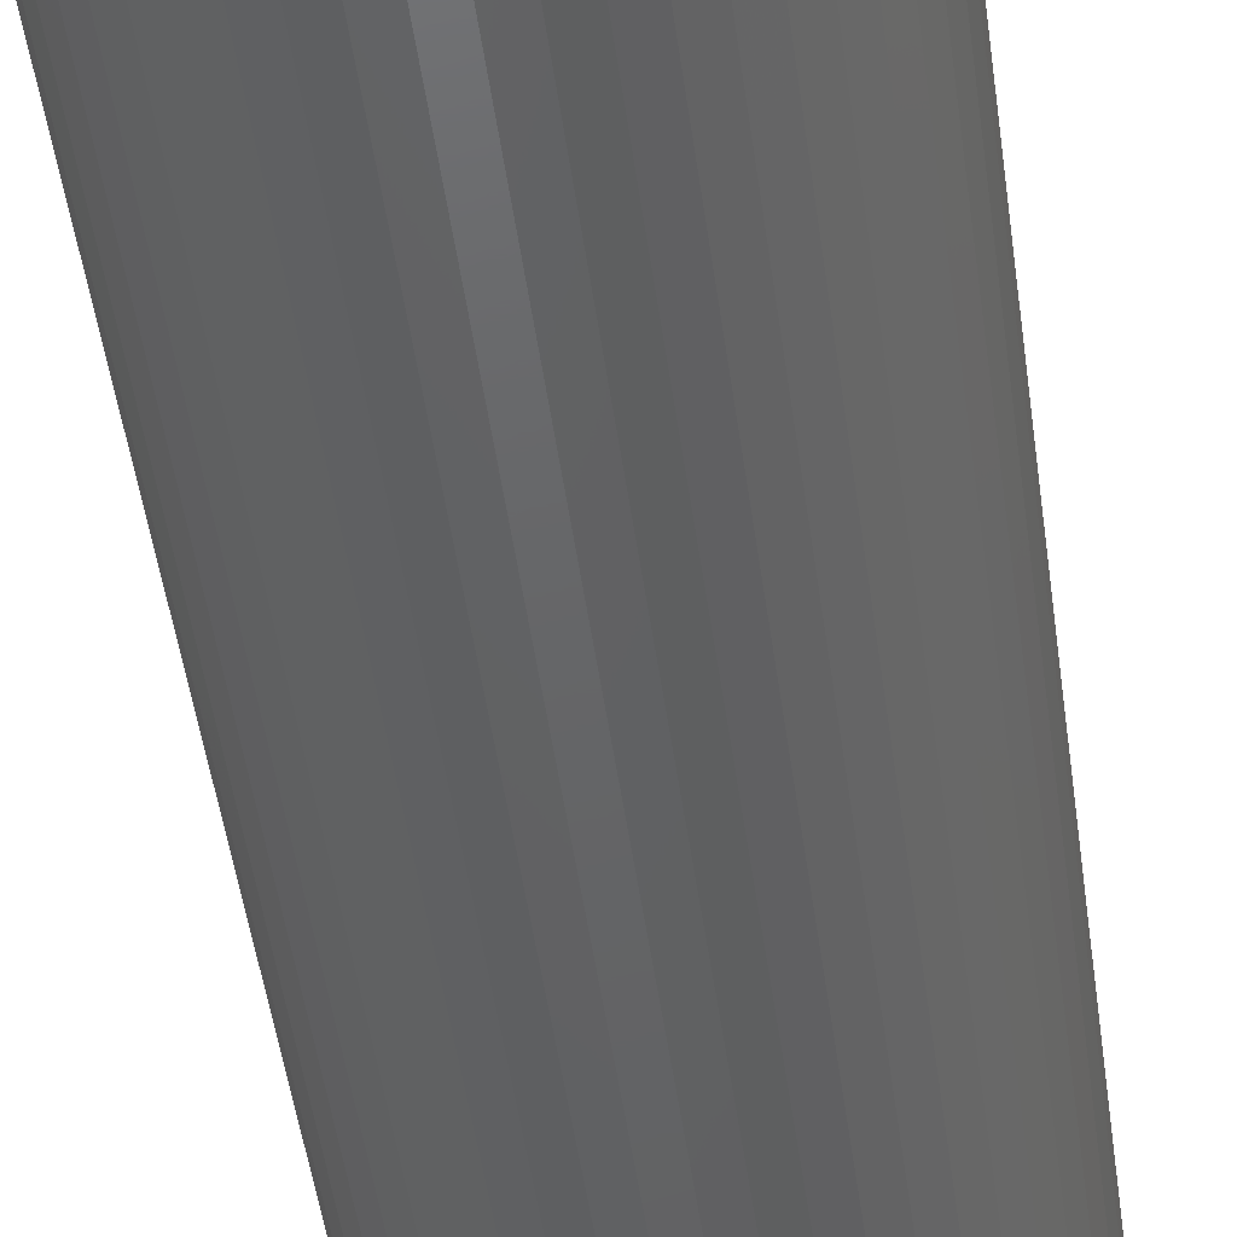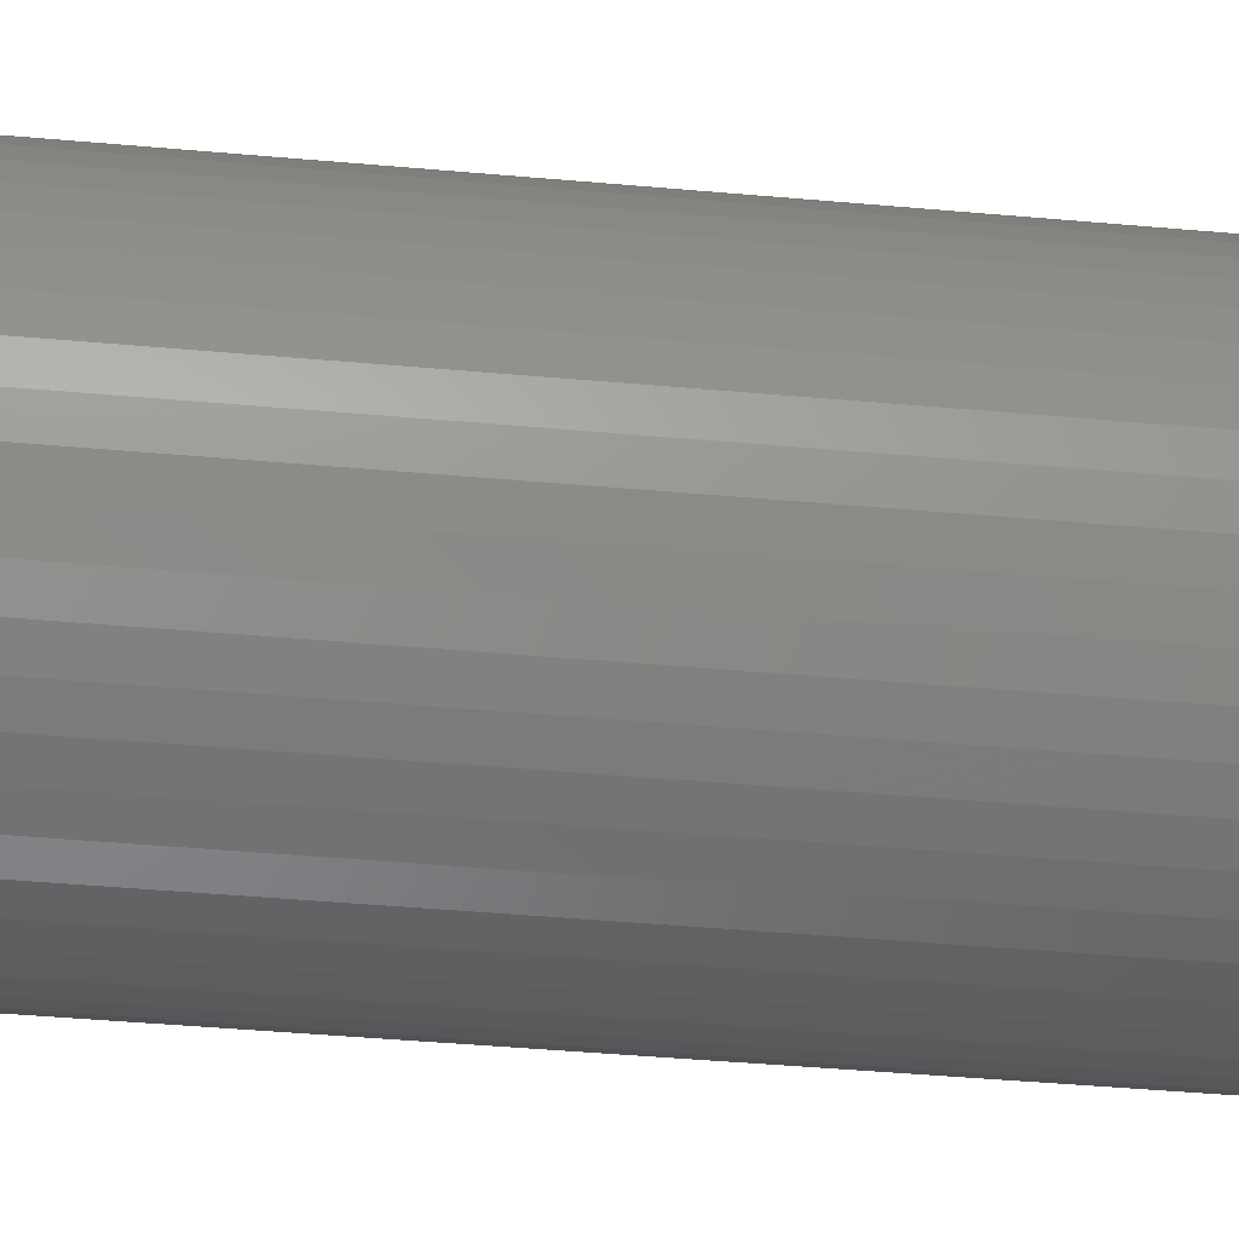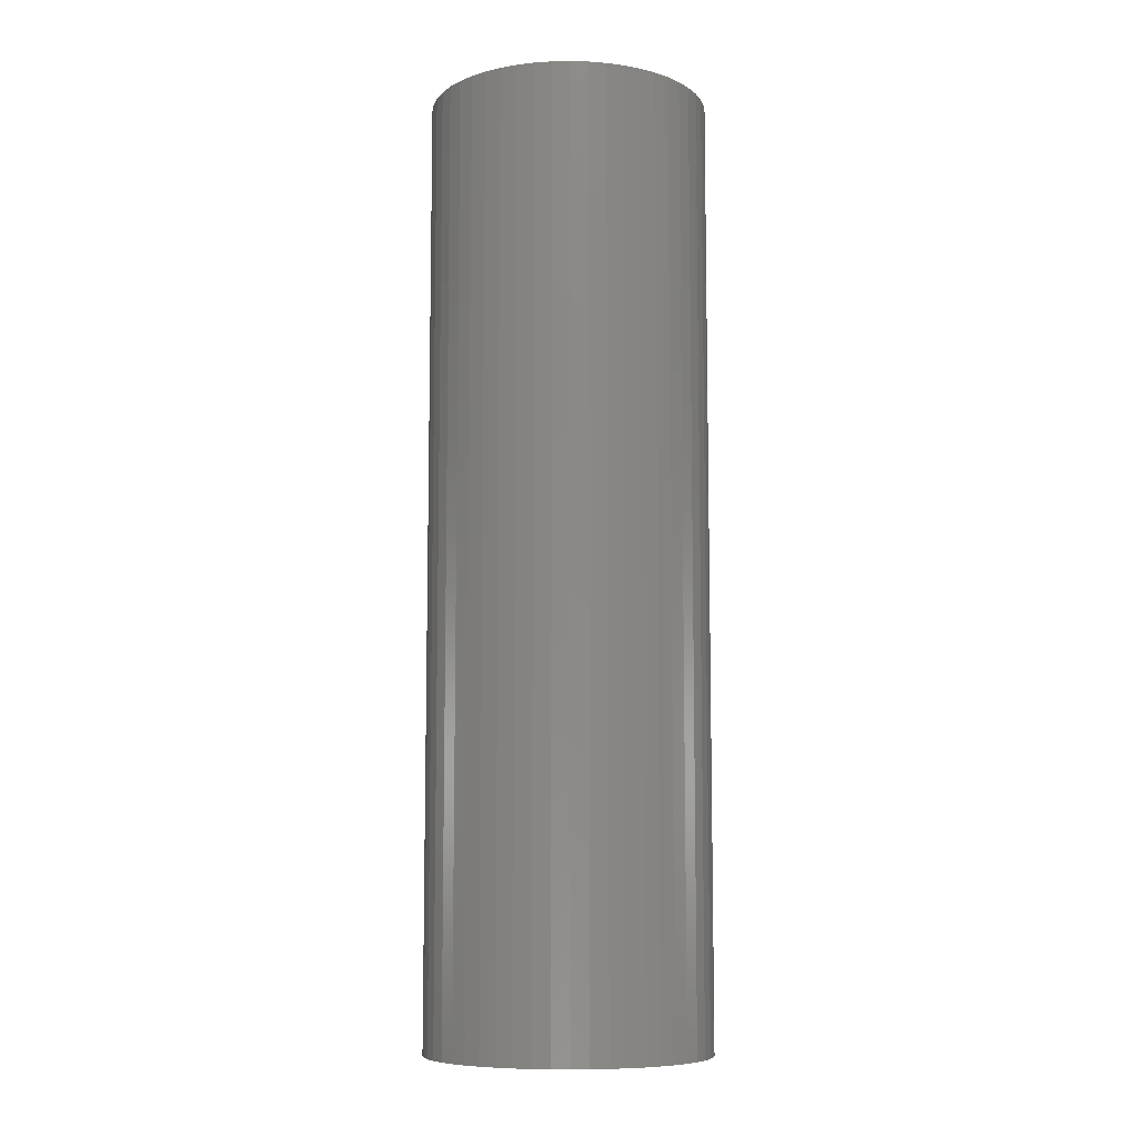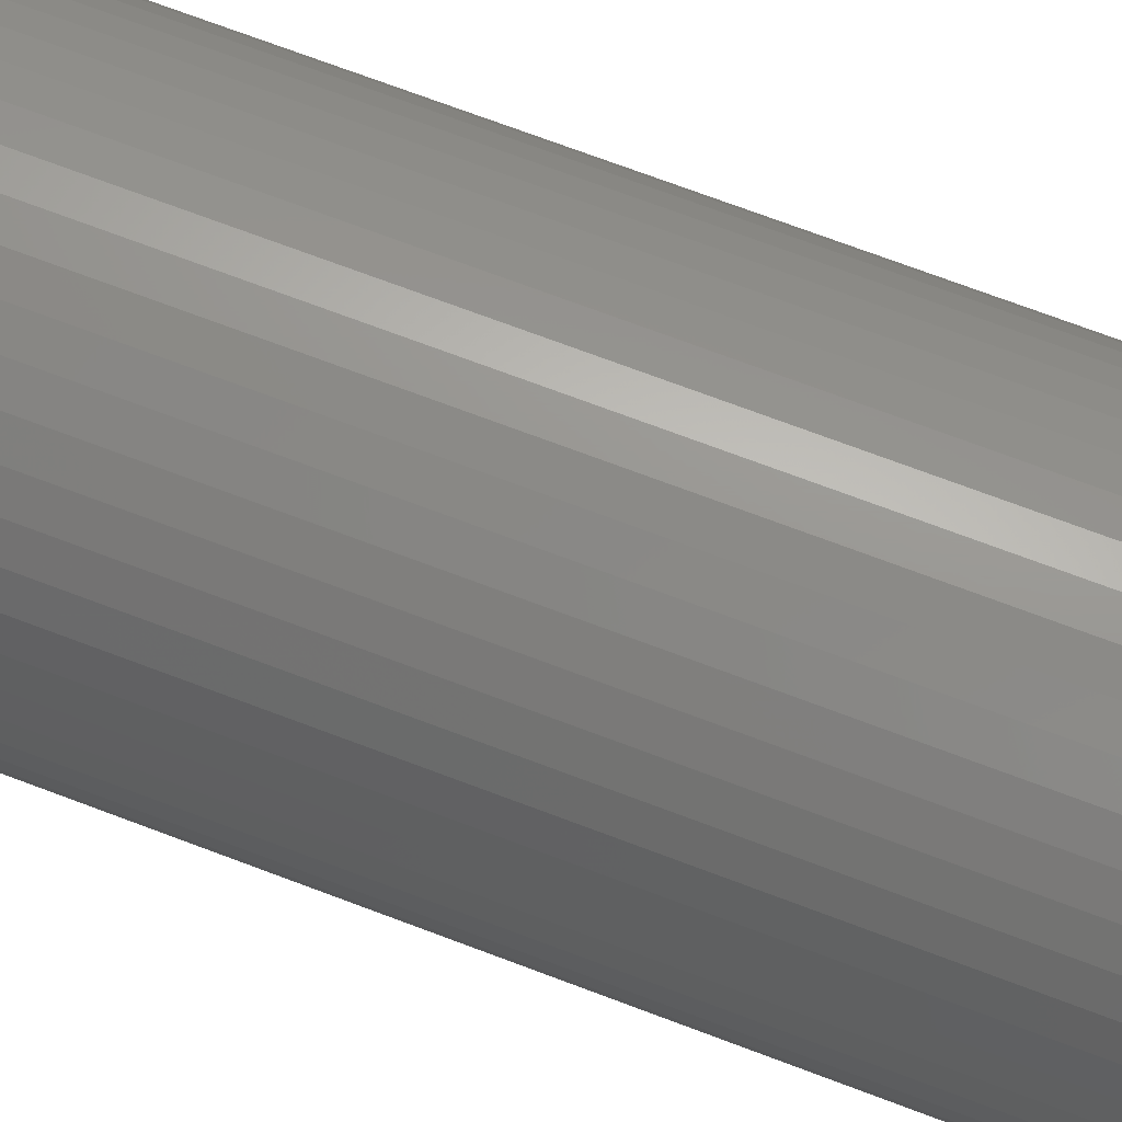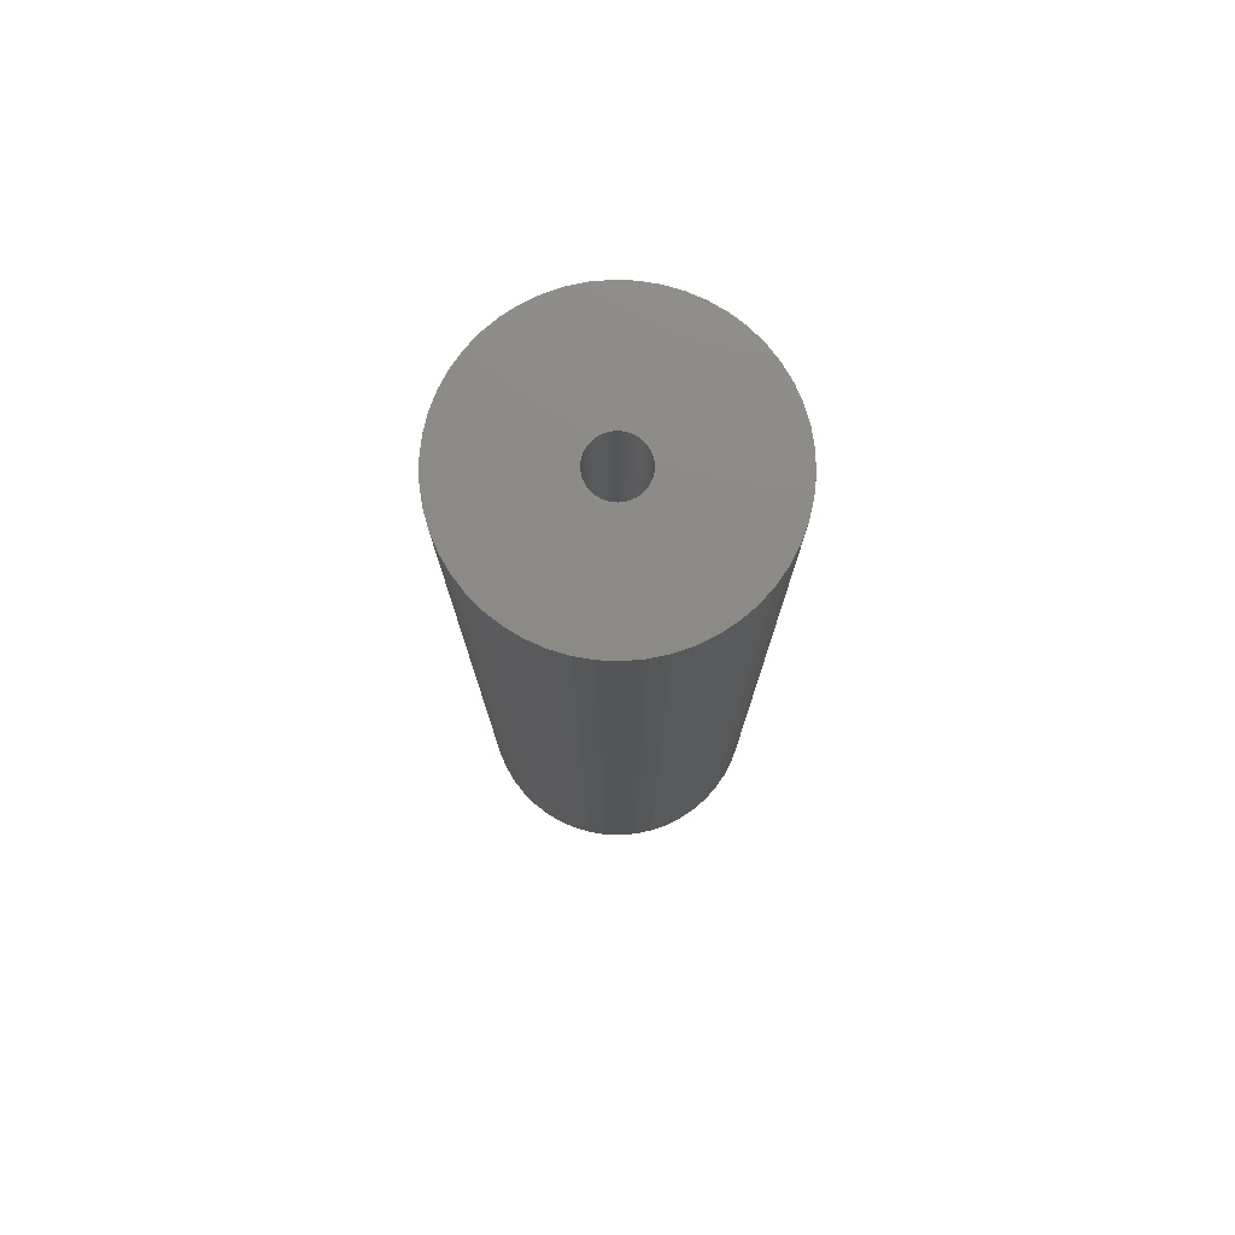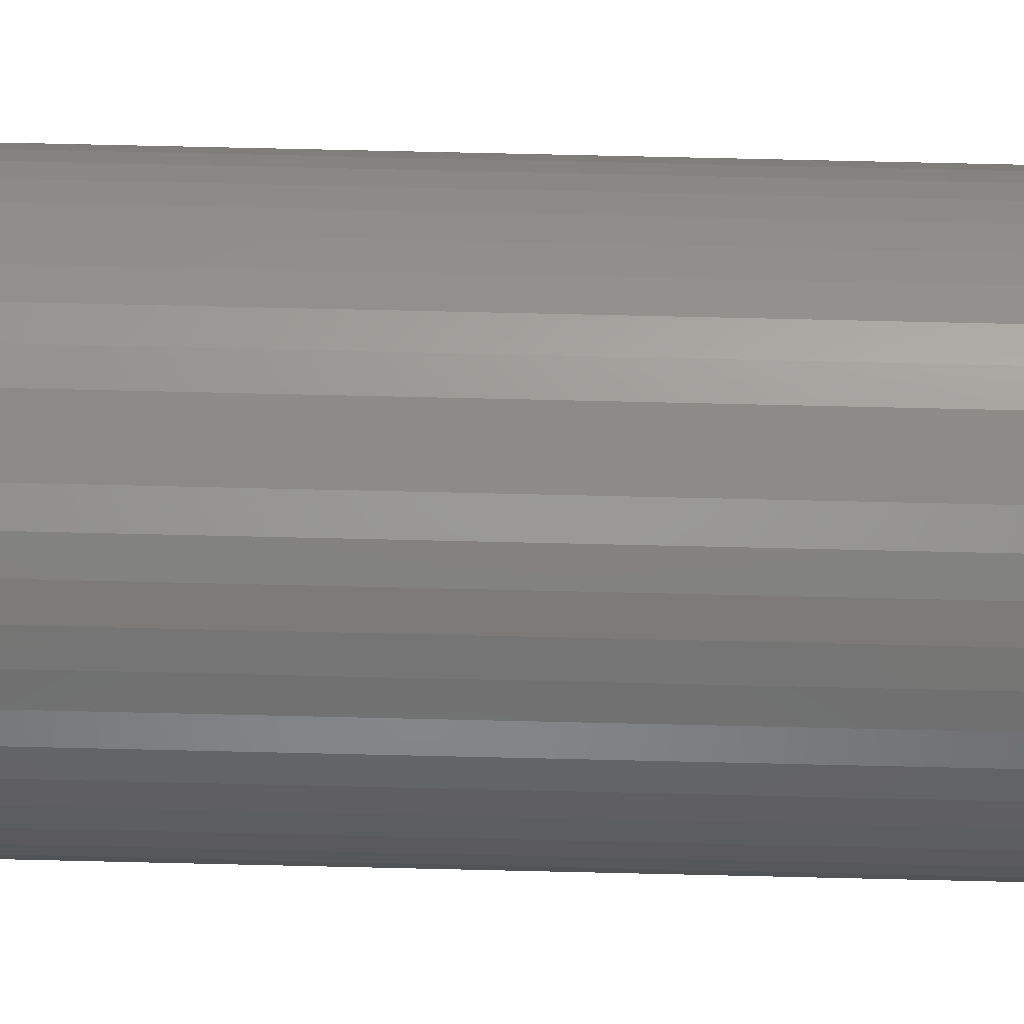
<metadata>
{"format":"stl","ext":"stl","renderer":"f3d","projection":"perspective","resolution":1024,"background":"white","views":[{"elev":-45.9,"azim":7.4,"up":"+Y"},{"elev":-37.8,"azim":-96.8,"up":"+Y"},{"elev":-8.5,"azim":-169.9,"up":"+Z"},{"elev":70.2,"azim":-69.1,"up":"+Y"},{"elev":77.0,"azim":110.3,"up":"+Z"},{"elev":76.5,"azim":-88.7,"up":"+Y"}]}
</metadata>
<code>
# stl→obj: 200 verts, 400 faces
v 12 0 40.5
v 11.91 1.504 -40.5
v 11.91 1.504 40.5
v 12 0 -40.5
v -12 0 -40.5
v -11.91 1.504 40.5
v -11.91 1.504 -40.5
v -12 0 40.5
v 0.7535 11.98 -40.5
v -0.7535 11.98 40.5
v 0.7535 11.98 40.5
v -0.7535 11.98 -40.5
v -0.7535 -11.98 -40.5
v 0.7535 -11.98 40.5
v -0.7535 -11.98 40.5
v 0.7535 -11.98 -40.5
v 8.748 8.215 -40.5
v 7.649 9.246 40.5
v 8.748 8.215 40.5
v 7.649 9.246 -40.5
v -7.649 9.246 -40.5
v -8.748 8.215 40.5
v -7.649 9.246 40.5
v -8.748 8.215 -40.5
v -3.708 11.41 -40.5
v -5.109 10.86 40.5
v -3.708 11.41 40.5
v -5.109 10.86 -40.5
v 9.708 -7.053 40.5
v 10.52 -5.781 -40.5
v 10.52 -5.781 40.5
v 9.708 -7.053 -40.5
v 11.16 4.417 40.5
v 10.52 5.781 -40.5
v 10.52 5.781 40.5
v 11.16 4.417 -40.5
v 11.62 2.984 -40.5
v 11.62 2.984 40.5
v 9.708 7.053 -40.5
v 9.708 7.053 40.5
v 5.109 10.86 -40.5
v 3.708 11.41 40.5
v 5.109 10.86 40.5
v 3.708 11.41 -40.5
v 2.249 11.79 40.5
v 2.249 11.79 -40.5
v 6.43 10.13 -40.5
v 6.43 10.13 40.5
v -11.16 4.417 -40.5
v -10.52 5.781 40.5
v -10.52 5.781 -40.5
v -11.16 4.417 40.5
v -9.708 7.053 -40.5
v -9.708 7.053 40.5
v -11.62 2.984 -40.5
v -11.62 2.984 40.5
v -2.249 11.79 40.5
v -2.249 11.79 -40.5
v 2.249 -11.79 40.5
v 2.249 -11.79 -40.5
v 2.25 0 40.5
v 2.232 0.282 40.5
v 11.91 -1.504 40.5
v 2.179 0.5596 40.5
v 2.232 -0.282 40.5
v 2.092 0.8283 40.5
v 11.62 -2.984 40.5
v 1.972 1.084 40.5
v 2.179 -0.5596 40.5
v 1.82 1.323 40.5
v 11.16 -4.417 40.5
v 1.64 1.54 40.5
v 2.092 -0.8283 40.5
v 1.434 1.734 40.5
v 1.206 1.9 40.5
v 1.972 -1.084 40.5
v 0.958 2.036 40.5
v 1.82 -1.323 40.5
v 0.6953 2.14 40.5
v 0.4216 2.21 40.5
v 0.1413 2.246 40.5
v -0.1413 2.246 40.5
v -0.4216 2.21 40.5
v -0.6953 2.14 40.5
v -0.958 2.036 40.5
v -1.206 1.9 40.5
v -6.43 10.13 40.5
v -1.434 1.734 40.5
v -1.64 1.54 40.5
v -1.82 1.323 40.5
v 8.748 -8.215 40.5
v 1.64 -1.54 40.5
v 7.649 -9.246 40.5
v 1.434 -1.734 40.5
v 6.43 -10.13 40.5
v 1.206 -1.9 40.5
v 5.109 -10.86 40.5
v 0.958 -2.036 40.5
v 3.708 -11.41 40.5
v 0.6953 -2.14 40.5
v 0.4216 -2.21 40.5
v 0.1413 -2.246 40.5
v -0.1413 -2.246 40.5
v -0.4216 -2.21 40.5
v -2.249 -11.79 40.5
v -0.6953 -2.14 40.5
v -3.708 -11.41 40.5
v -0.958 -2.036 40.5
v -5.109 -10.86 40.5
v -1.206 -1.9 40.5
v -6.43 -10.13 40.5
v -1.434 -1.734 40.5
v -7.649 -9.246 40.5
v -1.64 -1.54 40.5
v -8.748 -8.215 40.5
v -1.82 -1.323 40.5
v -9.708 -7.053 40.5
v -1.972 -1.084 40.5
v -10.52 -5.781 40.5
v -2.092 -0.8283 40.5
v -11.16 -4.417 40.5
v -2.179 -0.5596 40.5
v -11.62 -2.984 40.5
v -2.232 -0.282 40.5
v -11.91 -1.504 40.5
v -2.25 0 40.5
v -1.972 1.084 40.5
v -2.092 0.8283 40.5
v -2.179 0.5596 40.5
v -2.232 0.282 40.5
v -6.43 10.13 -40.5
v 11.91 -1.504 -40.5
v 8.748 -8.215 -40.5
v 11.62 -2.984 -40.5
v 11.16 -4.417 -40.5
v -8.748 -8.215 -40.5
v -7.649 -9.246 -40.5
v -10.52 -5.781 -40.5
v -11.16 -4.417 -40.5
v -9.708 -7.053 -40.5
v 2.25 0 -40.5
v 2.232 -0.282 -40.5
v 2.179 -0.5596 -40.5
v 2.232 0.282 -40.5
v 2.092 -0.8283 -40.5
v 1.972 -1.084 -40.5
v 2.179 0.5596 -40.5
v 1.82 -1.323 -40.5
v 1.64 -1.54 -40.5
v 7.649 -9.246 -40.5
v 2.092 0.8283 -40.5
v 1.434 -1.734 -40.5
v 6.43 -10.13 -40.5
v 1.206 -1.9 -40.5
v 5.109 -10.86 -40.5
v 1.972 1.084 -40.5
v 0.958 -2.036 -40.5
v 3.708 -11.41 -40.5
v 1.82 1.323 -40.5
v 0.6953 -2.14 -40.5
v 0.4216 -2.21 -40.5
v 0.1413 -2.246 -40.5
v -0.1413 -2.246 -40.5
v -0.4216 -2.21 -40.5
v -2.249 -11.79 -40.5
v -0.6953 -2.14 -40.5
v -3.708 -11.41 -40.5
v -0.958 -2.036 -40.5
v -5.109 -10.86 -40.5
v -1.206 -1.9 -40.5
v -6.43 -10.13 -40.5
v -1.434 -1.734 -40.5
v -1.64 -1.54 -40.5
v -1.82 -1.323 -40.5
v 1.64 1.54 -40.5
v 1.434 1.734 -40.5
v 1.206 1.9 -40.5
v 0.958 2.036 -40.5
v 0.6953 2.14 -40.5
v 0.4216 2.21 -40.5
v 0.1413 2.246 -40.5
v -0.1413 2.246 -40.5
v -0.4216 2.21 -40.5
v -0.6953 2.14 -40.5
v -0.958 2.036 -40.5
v -1.206 1.9 -40.5
v -1.434 1.734 -40.5
v -1.64 1.54 -40.5
v -1.82 1.323 -40.5
v -1.972 1.084 -40.5
v -2.092 0.8283 -40.5
v -2.179 0.5596 -40.5
v -2.232 0.282 -40.5
v -2.25 0 -40.5
v -1.972 -1.084 -40.5
v -2.092 -0.8283 -40.5
v -2.179 -0.5596 -40.5
v -11.62 -2.984 -40.5
v -2.232 -0.282 -40.5
v -11.91 -1.504 -40.5
f 1 2 3
f 2 1 4
f 5 6 7
f 6 5 8
f 9 10 11
f 10 9 12
f 13 14 15
f 14 13 16
f 17 18 19
f 18 17 20
f 21 22 23
f 22 21 24
f 25 26 27
f 26 25 28
f 29 30 31
f 30 29 32
f 33 34 35
f 34 33 36
f 3 37 38
f 37 3 2
f 35 39 40
f 39 35 34
f 41 42 43
f 42 41 44
f 44 45 42
f 45 44 46
f 47 43 48
f 43 47 41
f 49 50 51
f 50 49 52
f 53 22 24
f 22 53 54
f 55 52 49
f 52 55 56
f 12 57 10
f 57 12 58
f 16 59 14
f 59 16 60
f 38 36 33
f 36 38 37
f 40 17 19
f 17 40 39
f 46 11 45
f 11 46 9
f 20 48 18
f 48 20 47
f 51 54 53
f 54 51 50
f 7 56 55
f 56 7 6
f 61 1 3
f 62 3 38
f 1 61 63
f 64 38 33
f 65 63 61
f 66 33 35
f 63 65 67
f 68 35 40
f 69 67 65
f 70 40 19
f 67 69 71
f 72 19 18
f 73 71 69
f 74 18 48
f 71 73 31
f 75 48 43
f 76 31 73
f 77 43 42
f 31 76 29
f 78 29 76
f 79 42 45
f 3 62 61
f 38 64 62
f 33 66 64
f 35 68 66
f 40 70 68
f 19 72 70
f 18 74 72
f 48 75 74
f 43 77 75
f 80 45 11
f 42 79 77
f 45 80 79
f 11 81 80
f 11 82 81
f 10 82 11
f 82 10 83
f 57 83 10
f 83 57 84
f 27 84 57
f 84 27 85
f 26 85 27
f 85 26 86
f 87 86 26
f 86 87 88
f 23 88 87
f 88 23 89
f 22 89 23
f 89 22 90
f 54 90 22
f 29 78 91
f 92 91 78
f 91 92 93
f 94 93 92
f 93 94 95
f 96 95 94
f 95 96 97
f 98 97 96
f 97 98 99
f 100 99 98
f 99 100 59
f 101 59 100
f 59 101 14
f 102 14 101
f 103 14 102
f 15 103 104
f 105 104 106
f 103 15 14
f 107 106 108
f 109 108 110
f 111 110 112
f 113 112 114
f 115 114 116
f 117 116 118
f 119 118 120
f 121 120 122
f 123 122 124
f 104 105 15
f 125 124 126
f 90 54 127
f 106 107 105
f 50 127 54
f 108 109 107
f 127 50 128
f 110 111 109
f 52 128 50
f 112 113 111
f 128 52 129
f 114 115 113
f 56 129 52
f 116 117 115
f 129 56 130
f 118 119 117
f 6 130 56
f 120 121 119
f 130 6 126
f 122 123 121
f 8 126 6
f 124 125 123
f 126 8 125
f 28 87 26
f 87 28 131
f 131 23 87
f 23 131 21
f 58 27 57
f 27 58 25
f 63 4 1
f 4 63 132
f 91 32 29
f 32 91 133
f 71 134 67
f 134 71 135
f 67 132 63
f 132 67 134
f 136 113 115
f 113 136 137
f 138 121 139
f 121 138 119
f 136 117 140
f 117 136 115
f 141 4 132
f 142 132 134
f 4 141 2
f 143 134 135
f 144 2 141
f 145 135 30
f 2 144 37
f 146 30 32
f 147 37 144
f 148 32 133
f 37 147 36
f 149 133 150
f 151 36 147
f 152 150 153
f 36 151 34
f 154 153 155
f 156 34 151
f 157 155 158
f 34 156 39
f 159 39 156
f 160 158 60
f 132 142 141
f 134 143 142
f 135 145 143
f 30 146 145
f 32 148 146
f 133 149 148
f 150 152 149
f 153 154 152
f 155 157 154
f 161 60 16
f 158 160 157
f 60 161 160
f 16 162 161
f 16 163 162
f 13 163 16
f 163 13 164
f 165 164 13
f 164 165 166
f 167 166 165
f 166 167 168
f 169 168 167
f 168 169 170
f 171 170 169
f 170 171 172
f 137 172 171
f 172 137 173
f 136 173 137
f 173 136 174
f 140 174 136
f 39 159 17
f 175 17 159
f 17 175 20
f 176 20 175
f 20 176 47
f 177 47 176
f 47 177 41
f 178 41 177
f 41 178 44
f 179 44 178
f 44 179 46
f 180 46 179
f 46 180 9
f 181 9 180
f 182 9 181
f 12 182 183
f 58 183 184
f 182 12 9
f 25 184 185
f 28 185 186
f 131 186 187
f 21 187 188
f 24 188 189
f 53 189 190
f 51 190 191
f 49 191 192
f 55 192 193
f 183 58 12
f 7 193 194
f 174 140 195
f 184 25 58
f 138 195 140
f 185 28 25
f 195 138 196
f 186 131 28
f 139 196 138
f 187 21 131
f 196 139 197
f 188 24 21
f 198 197 139
f 189 53 24
f 197 198 199
f 190 51 53
f 200 199 198
f 191 49 51
f 199 200 194
f 192 55 49
f 5 194 200
f 193 7 55
f 194 5 7
f 150 91 93
f 91 150 133
f 31 135 71
f 135 31 30
f 169 107 109
f 107 169 167
f 139 123 198
f 123 139 121
f 158 97 99
f 97 158 155
f 60 99 59
f 99 60 158
f 137 111 113
f 111 137 171
f 171 109 111
f 109 171 169
f 140 119 138
f 119 140 117
f 198 125 200
f 125 198 123
f 200 8 5
f 8 200 125
f 153 93 95
f 93 153 150
f 155 95 97
f 95 155 153
f 167 105 107
f 105 167 165
f 165 15 105
f 15 165 13
f 129 191 128
f 191 129 192
f 156 70 159
f 70 156 68
f 179 77 79
f 77 179 178
f 185 84 85
f 84 185 184
f 128 190 127
f 190 128 191
f 143 65 142
f 65 143 69
f 176 72 74
f 72 176 175
f 177 74 75
f 74 177 176
f 130 192 129
f 192 130 193
f 90 188 89
f 188 90 189
f 186 85 86
f 85 186 185
f 183 82 83
f 82 183 182
f 141 62 144
f 62 141 61
f 145 69 143
f 69 145 73
f 172 114 112
f 114 172 173
f 118 196 120
f 196 118 195
f 152 96 94
f 96 152 154
f 159 72 175
f 72 159 70
f 182 81 82
f 81 182 181
f 180 79 80
f 79 180 179
f 178 75 77
f 75 178 177
f 126 193 130
f 193 126 194
f 127 189 90
f 189 127 190
f 184 83 84
f 83 184 183
f 187 86 88
f 86 187 186
f 188 88 89
f 88 188 187
f 142 61 141
f 61 142 65
f 148 76 146
f 76 148 78
f 162 103 102
f 103 162 163
f 120 197 122
f 197 120 196
f 114 174 116
f 174 114 173
f 161 102 101
f 102 161 162
f 151 68 156
f 68 151 66
f 147 66 151
f 66 147 64
f 144 64 147
f 64 144 62
f 181 80 81
f 80 181 180
f 146 73 145
f 73 146 76
f 166 108 106
f 108 166 168
f 157 100 98
f 100 157 160
f 160 101 100
f 101 160 161
f 149 78 148
f 78 149 92
f 168 110 108
f 110 168 170
f 122 199 124
f 199 122 197
f 124 194 126
f 194 124 199
f 116 195 118
f 195 116 174
f 154 98 96
f 98 154 157
f 149 94 92
f 94 149 152
f 170 112 110
f 112 170 172
f 164 106 104
f 106 164 166
f 163 104 103
f 104 163 164

</code>
